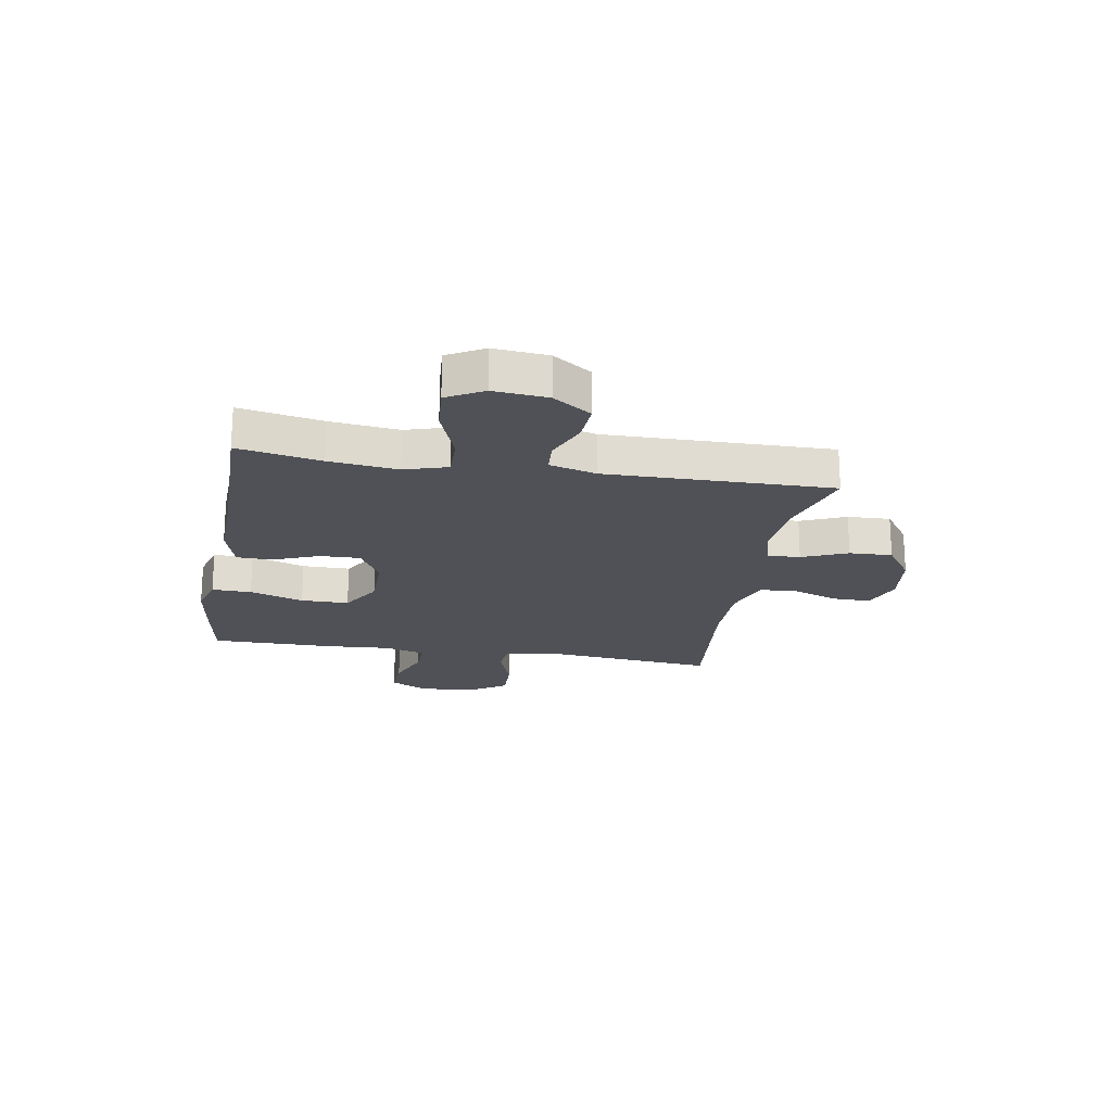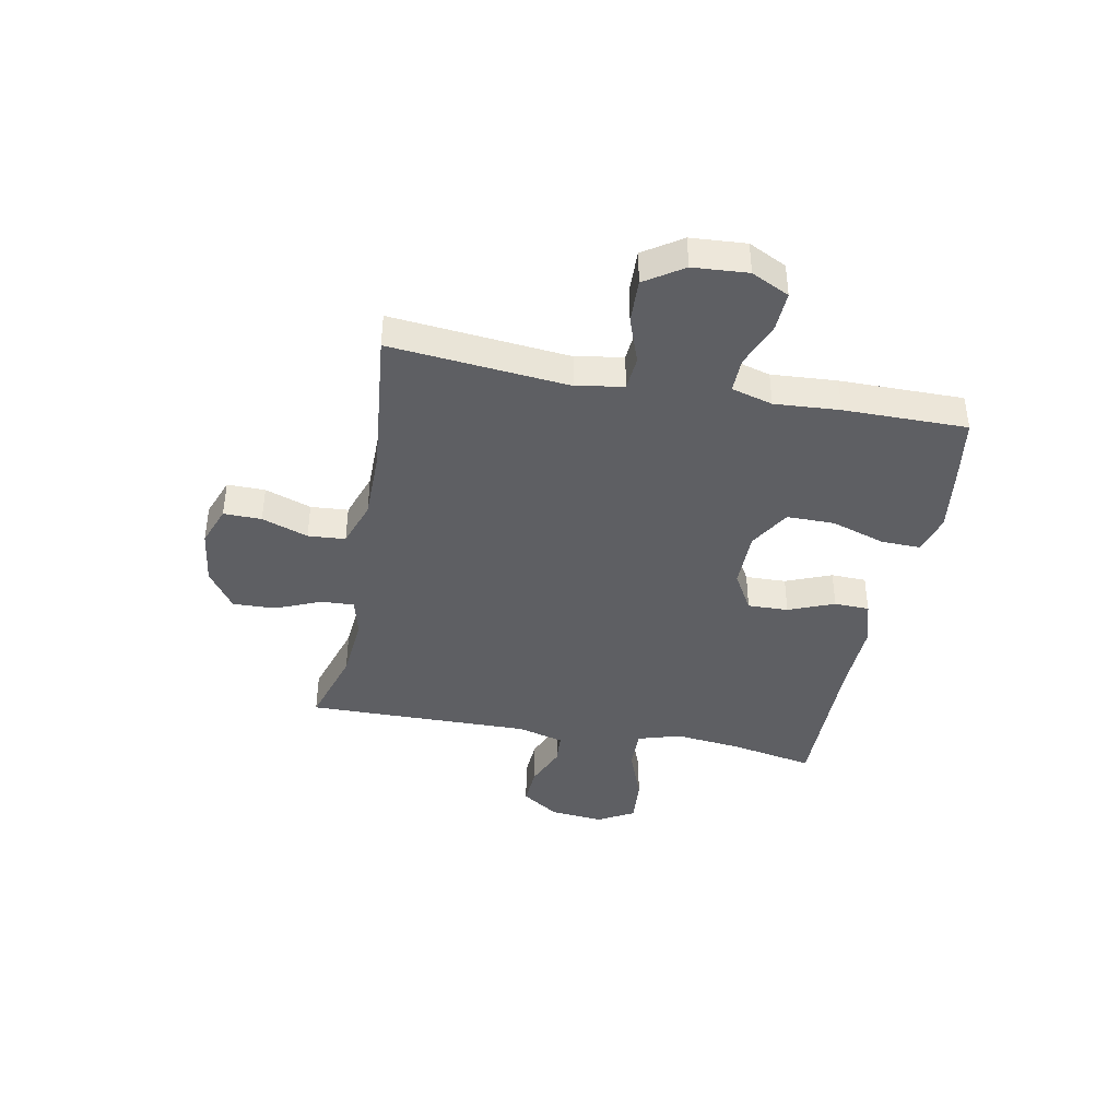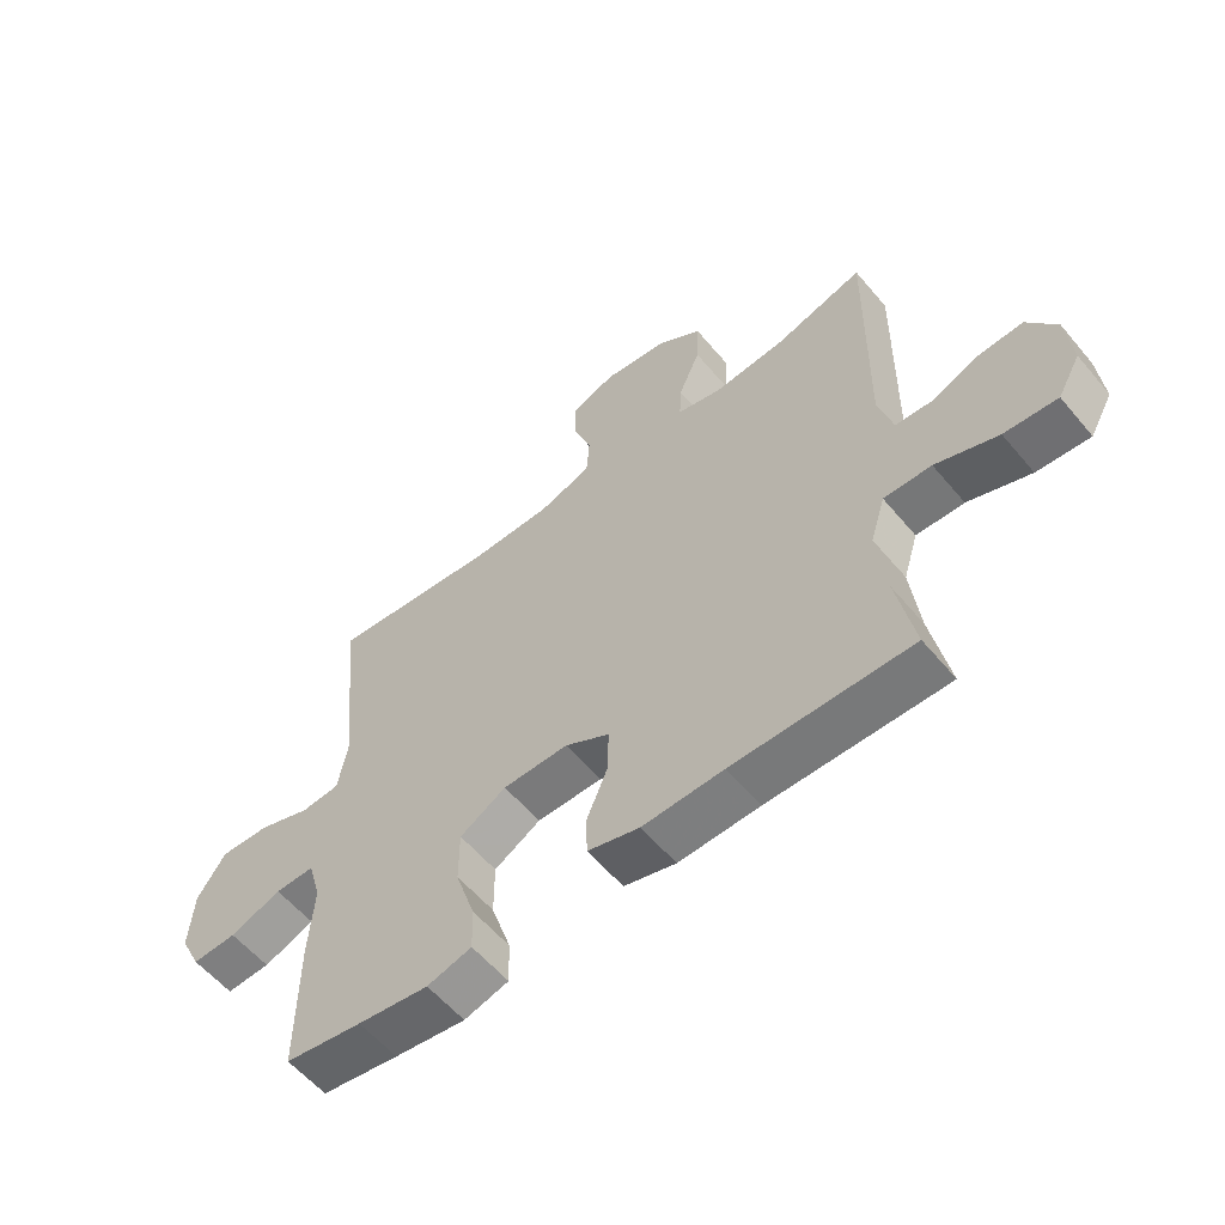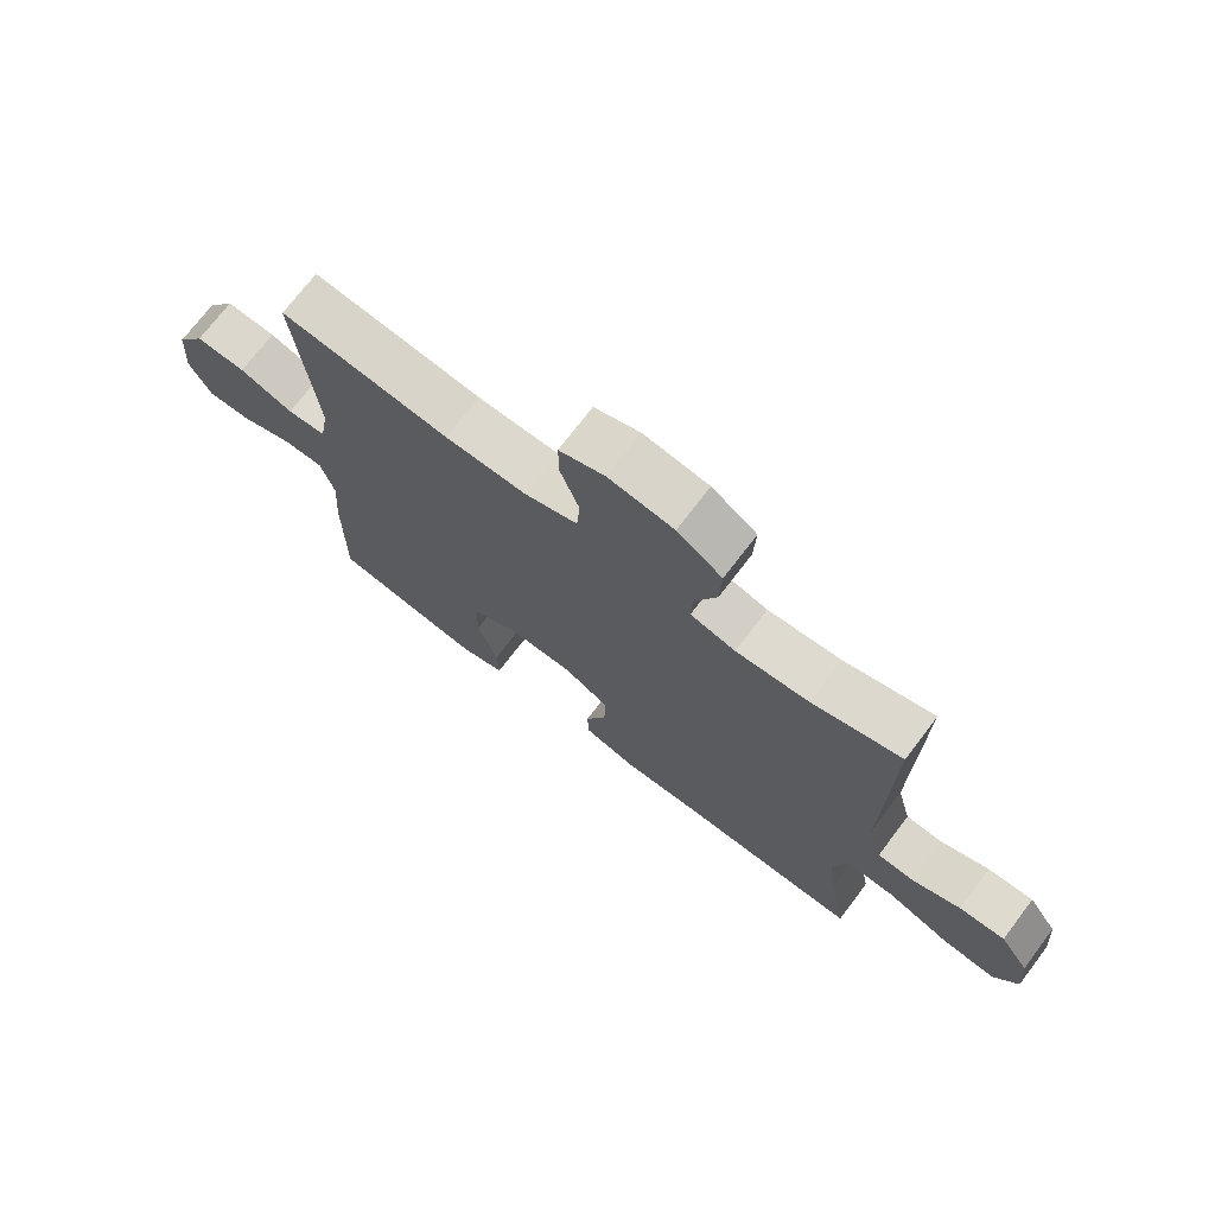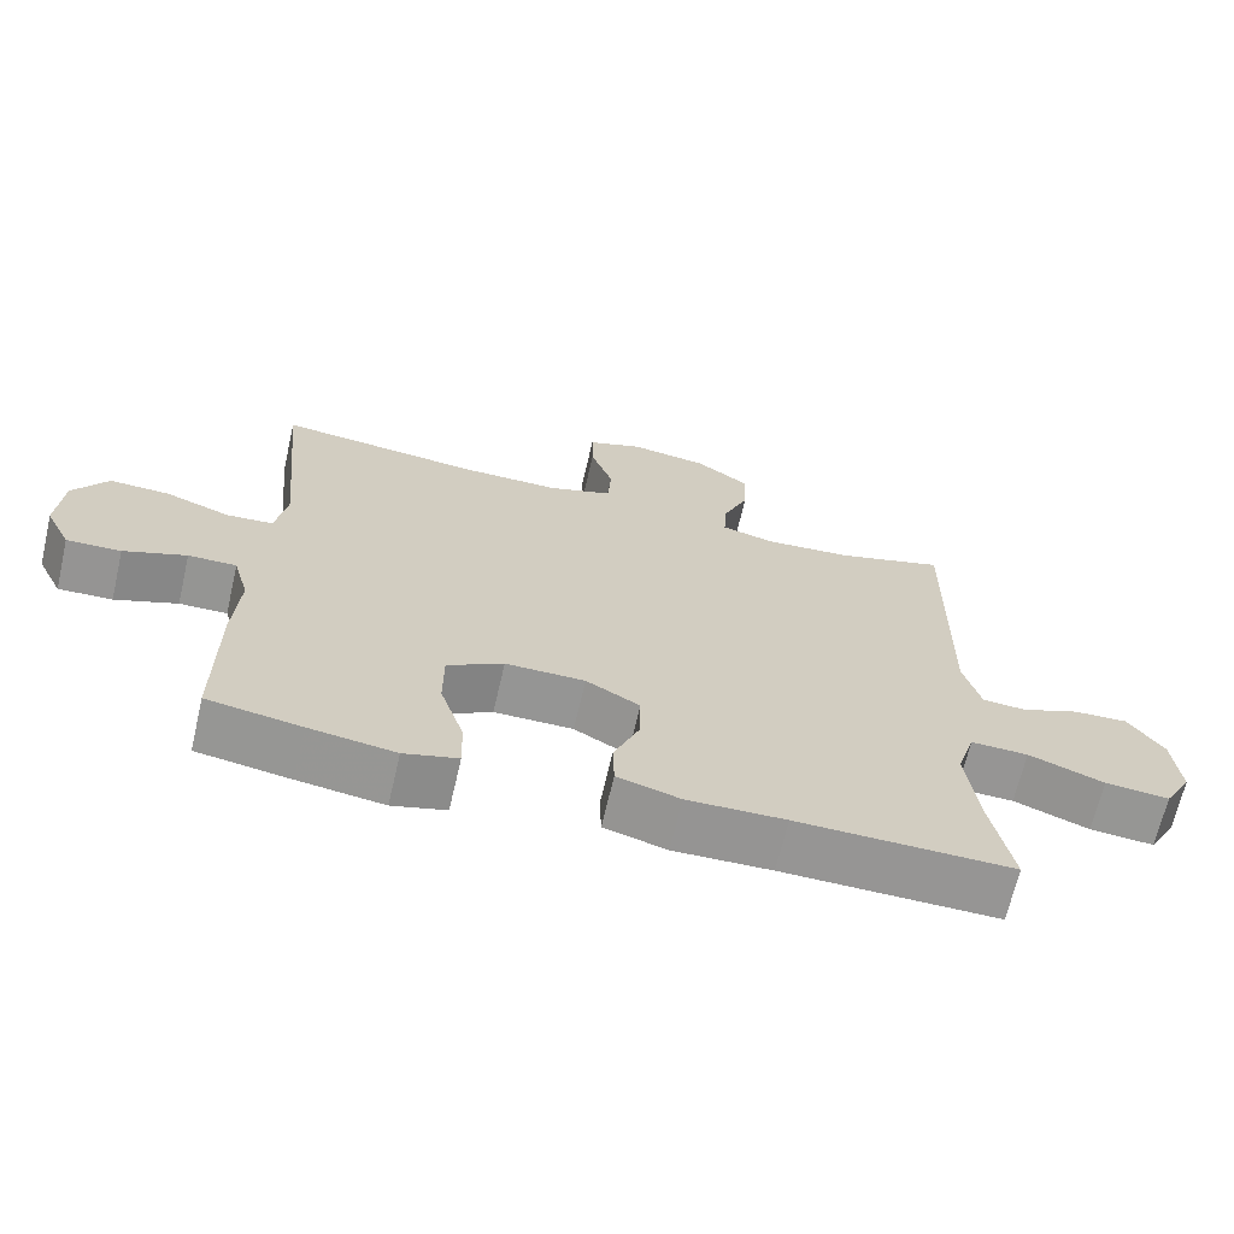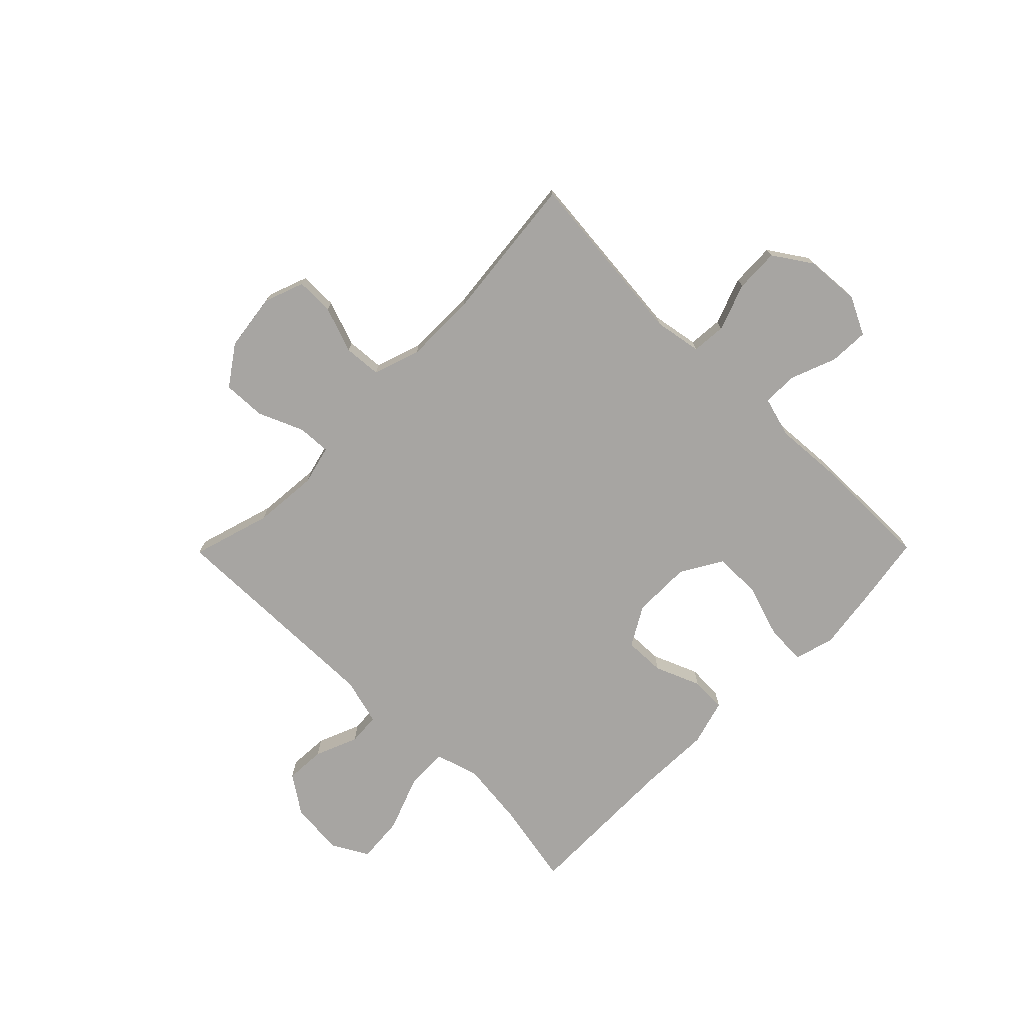
<metadata>
{"format":"obj","ext":"obj","renderer":"f3d","projection":"perspective","resolution":1024,"background":"white","views":[{"elev":-20.3,"azim":-99.8,"up":"+Y"},{"elev":-40.6,"azim":79.0,"up":"+Y"},{"elev":-58.1,"azim":-140.4,"up":"+Z"},{"elev":72.2,"azim":-142.8,"up":"+Z"},{"elev":-67.4,"azim":166.9,"up":"+Z"},{"elev":-73.9,"azim":45.4,"up":"+Y"}]}
</metadata>
<code>
v -0.5 0.07 -0.5
v -0.471 0.07 -0.35
v -0.457 0.07 -0.226
v -0.481 0.07 -0.148
v -0.558 0.07 -0.15
v -0.659 0.07 -0.188
v -0.745 0.07 -0.195
v -0.782 0.07 -0.129
v -0.773 0.07 -0.031
v -0.726 0.07 0.038
v -0.653 0.07 0.034
v -0.575 0.07 0.002
v -0.517 0.07 0.006
v -0.494 0.07 0.091
v -0.5 0.07 0.5
v -0.357 0.07 0.457
v -0.24 0.07 0.447
v -0.168 0.07 0.465
v -0.171 0.07 0.525
v -0.206 0.07 0.607
v -0.209 0.07 0.685
v -0.137 0.07 0.735
v -0.033 0.07 0.749
v 0.04 0.07 0.722
v 0.039 0.07 0.653
v 0.009 0.07 0.569
v 0.014 0.07 0.501
v 0.099 0.07 0.472
v 0.229 0.07 0.472
v 0.5 0.07 0.5
v 0.469 0.07 0.176
v 0.484 0.07 0.09
v 0.546 0.07 0.085
v 0.632 0.07 0.116
v 0.712 0.07 0.119
v 0.758 0.07 0.05
v 0.765 0.07 -0.05
v 0.731 0.07 -0.119
v 0.659 0.07 -0.116
v 0.576 0.07 -0.084
v 0.512 0.07 -0.083
v 0.491 0.07 -0.158
v 0.499 0.07 -0.276
v 0.5 0.07 -0.5
v 0.375 0.07 -0.52
v 0.26 0.07 -0.536
v 0.188 0.07 -0.516
v 0.19 0.07 -0.444
v 0.222 0.07 -0.346
v 0.222 0.07 -0.259
v 0.147 0.07 -0.215
v 0.041 0.07 -0.215
v -0.031 0.07 -0.256
v -0.029 0.07 -0.33
v 0.005 0.07 -0.413
v 0.003 0.07 -0.477
v -0.081 0.07 -0.501
v -0.212 0.07 -0.497
v -0.5 0 -0.5
v -0.471 0 -0.35
v -0.457 0 -0.226
v -0.481 0 -0.148
v -0.558 0 -0.15
v -0.659 0 -0.188
v -0.745 0 -0.195
v -0.782 0 -0.129
v -0.773 0 -0.031
v -0.726 0 0.038
v -0.653 0 0.034
v -0.575 0 0.002
v -0.517 0 0.006
v -0.494 0 0.091
v -0.5 0 0.5
v -0.357 0 0.457
v -0.24 0 0.447
v -0.168 0 0.465
v -0.171 0 0.525
v -0.206 0 0.607
v -0.209 0 0.685
v -0.137 0 0.735
v -0.033 0 0.749
v 0.04 0 0.722
v 0.039 0 0.653
v 0.009 0 0.569
v 0.014 0 0.501
v 0.099 0 0.472
v 0.229 0 0.472
v 0.5 0 0.5
v 0.469 0 0.176
v 0.484 0 0.09
v 0.546 0 0.085
v 0.632 0 0.116
v 0.712 0 0.119
v 0.758 0 0.05
v 0.765 0 -0.05
v 0.731 0 -0.119
v 0.659 0 -0.116
v 0.576 0 -0.084
v 0.512 0 -0.083
v 0.491 0 -0.158
v 0.499 0 -0.276
v 0.5 0 -0.5
v 0.375 0 -0.52
v 0.26 0 -0.536
v 0.188 0 -0.516
v 0.19 0 -0.444
v 0.222 0 -0.346
v 0.222 0 -0.259
v 0.147 0 -0.215
v 0.041 0 -0.215
v -0.031 0 -0.256
v -0.029 0 -0.33
v 0.005 0 -0.413
v 0.003 0 -0.477
v -0.081 0 -0.501
v -0.212 0 -0.497
f 55 56 57 58
f 54 55 58 1
f 53 54 1 2
f 52 53 2 3
f 46 47 48 49
f 46 49 50
f 45 46 50
f 42 43 44 45
f 41 42 45 50
f 37 38 39 40
f 37 40 41
f 36 37 41
f 33 34 35 36
f 32 33 36 41
f 31 32 41 50
f 29 30 31 50
f 23 24 25 26
f 23 26 27
f 22 23 27
f 19 20 21 22
f 18 19 22 27
f 17 18 27 28
f 14 15 16
f 13 14 16 17
f 9 10 11 12
f 9 12 13
f 8 9 13
f 5 6 7 8
f 4 5 8 13
f 52 3 4 13
f 51 52 13 17
f 29 50 51
f 17 28 29 51
f 116 115 114 113
f 59 116 113 112
f 60 59 112 111
f 61 60 111 110
f 107 106 105 104
f 108 107 104
f 108 104 103
f 103 102 101 100
f 108 103 100 99
f 98 97 96 95
f 99 98 95
f 99 95 94
f 94 93 92 91
f 99 94 91 90
f 108 99 90 89
f 108 89 88 87
f 84 83 82 81
f 85 84 81
f 85 81 80
f 80 79 78 77
f 85 80 77 76
f 86 85 76 75
f 74 73 72
f 75 74 72 71
f 70 69 68 67
f 71 70 67
f 71 67 66
f 66 65 64 63
f 71 66 63 62
f 71 62 61 110
f 75 71 110 109
f 109 108 87
f 109 87 86 75
f 1 59 60 2
f 2 60 61 3
f 3 61 62 4
f 4 62 63 5
f 5 63 64 6
f 6 64 65 7
f 7 65 66 8
f 8 66 67 9
f 9 67 68 10
f 10 68 69 11
f 11 69 70 12
f 12 70 71 13
f 13 71 72 14
f 14 72 73 15
f 15 73 74 16
f 16 74 75 17
f 17 75 76 18
f 18 76 77 19
f 19 77 78 20
f 20 78 79 21
f 21 79 80 22
f 22 80 81 23
f 23 81 82 24
f 24 82 83 25
f 25 83 84 26
f 26 84 85 27
f 27 85 86 28
f 28 86 87 29
f 29 87 88 30
f 30 88 89 31
f 31 89 90 32
f 32 90 91 33
f 33 91 92 34
f 34 92 93 35
f 35 93 94 36
f 36 94 95 37
f 37 95 96 38
f 38 96 97 39
f 39 97 98 40
f 40 98 99 41
f 41 99 100 42
f 42 100 101 43
f 43 101 102 44
f 44 102 103 45
f 45 103 104 46
f 46 104 105 47
f 47 105 106 48
f 48 106 107 49
f 49 107 108 50
f 50 108 109 51
f 51 109 110 52
f 52 110 111 53
f 53 111 112 54
f 54 112 113 55
f 55 113 114 56
f 56 114 115 57
f 57 115 116 58
f 58 116 59 1

</code>
